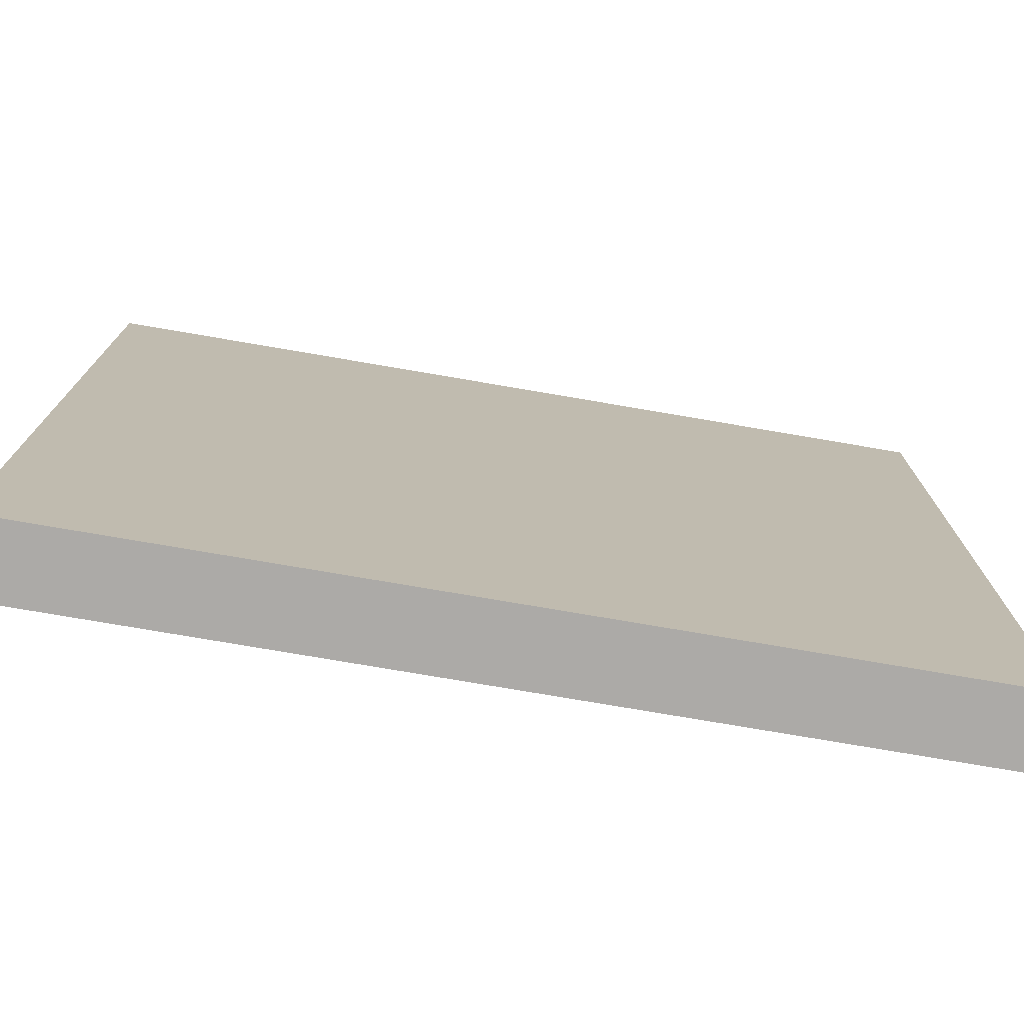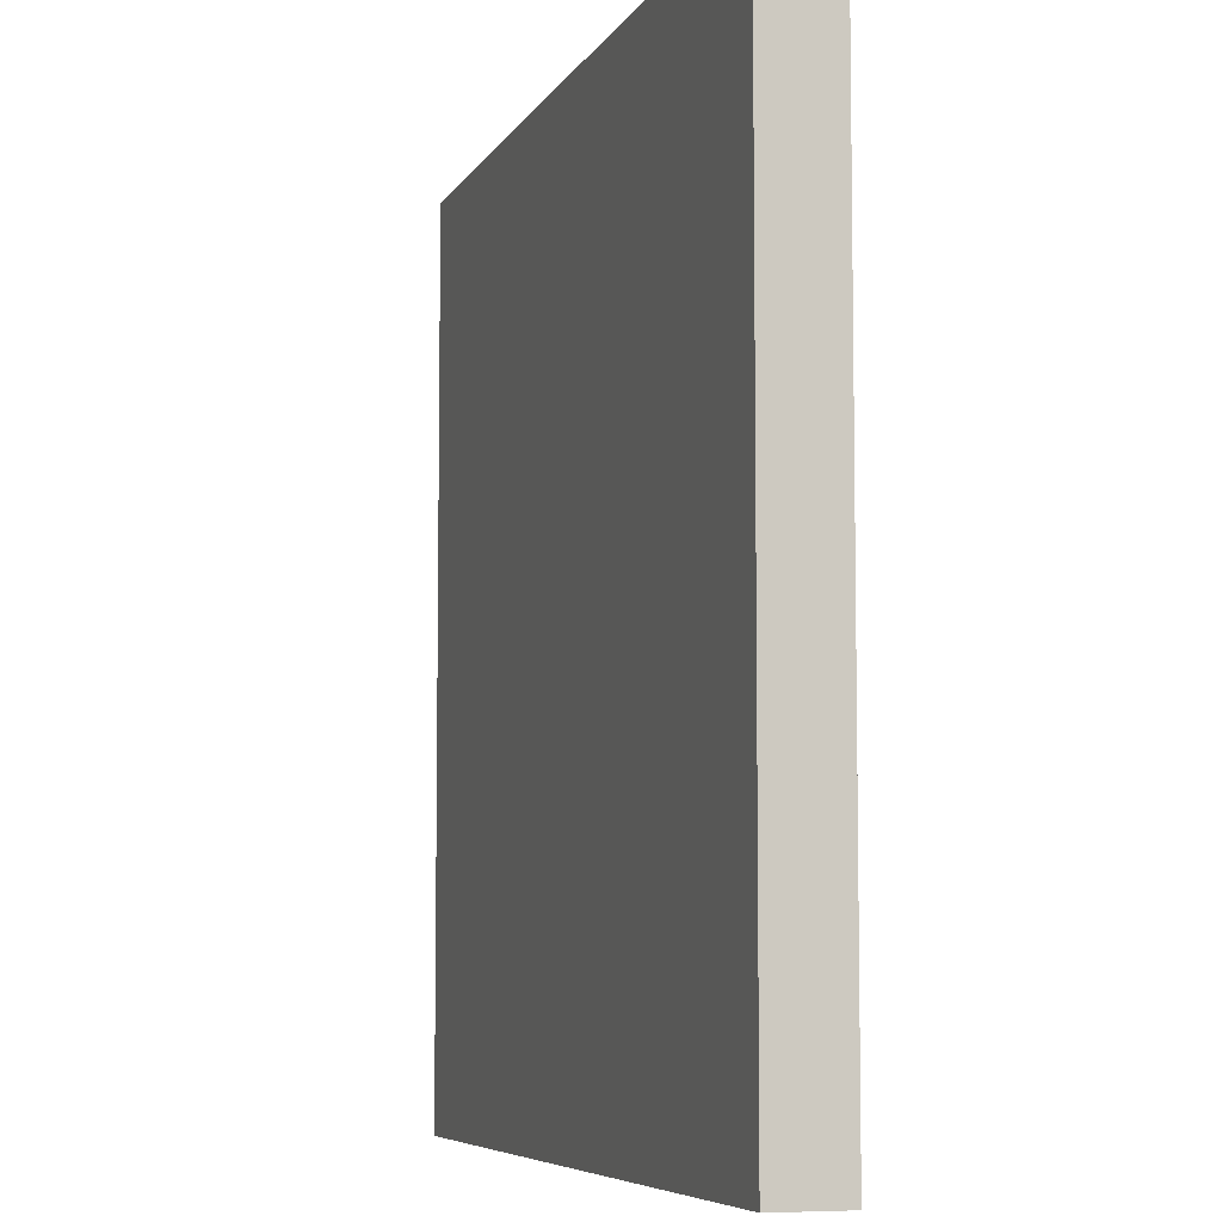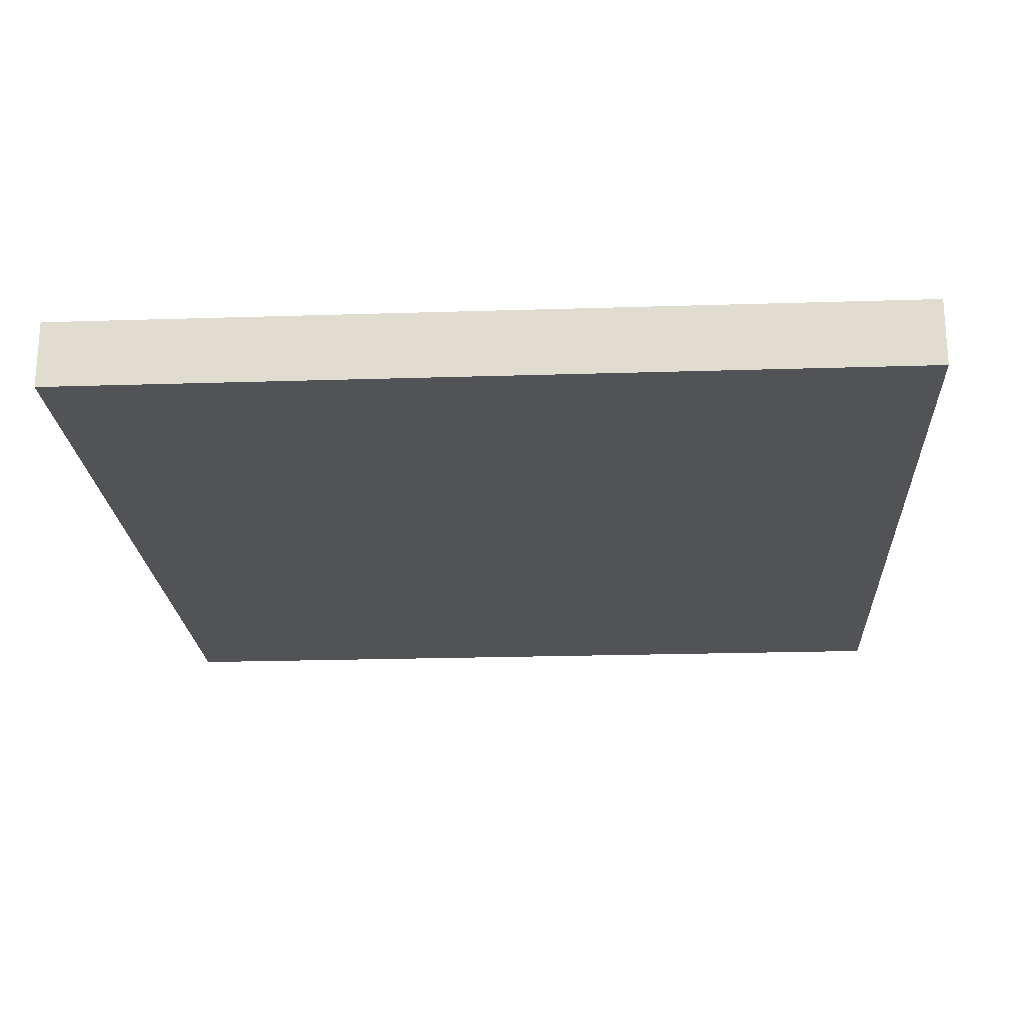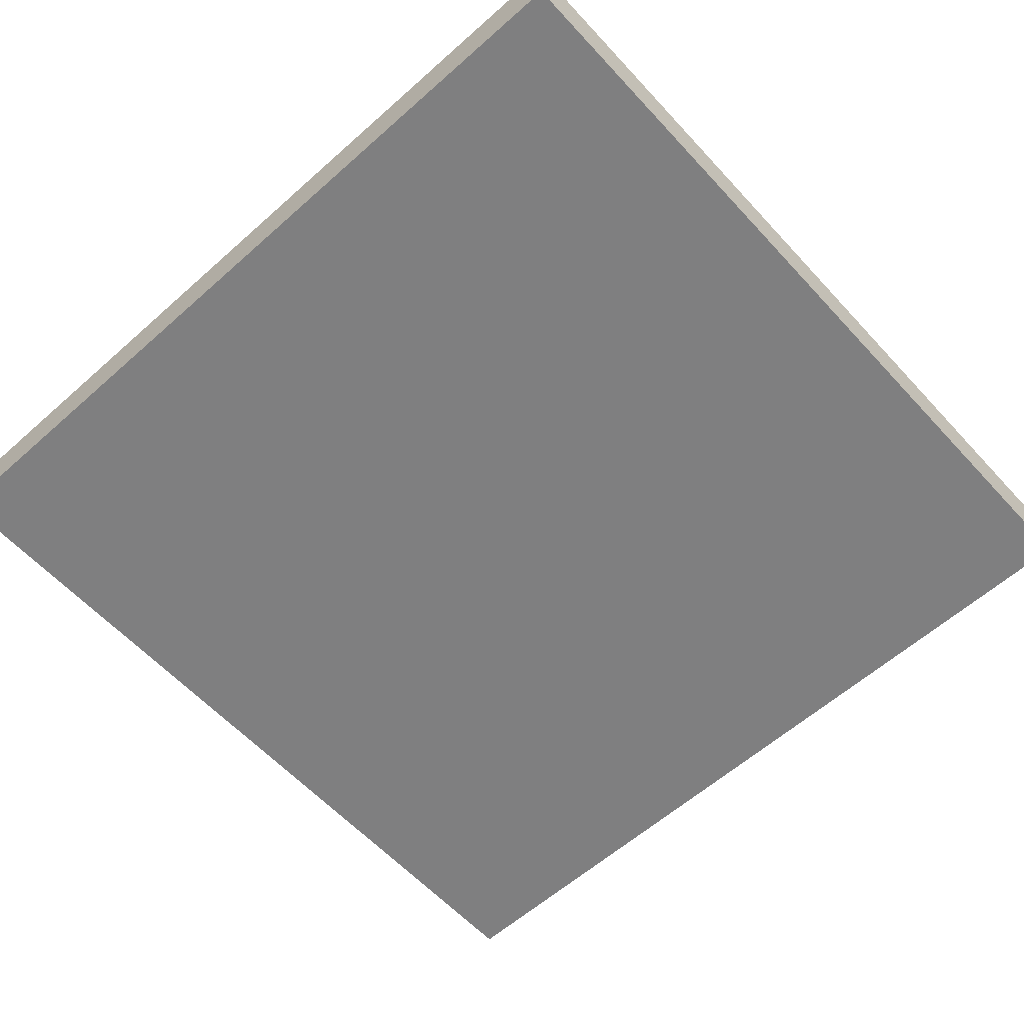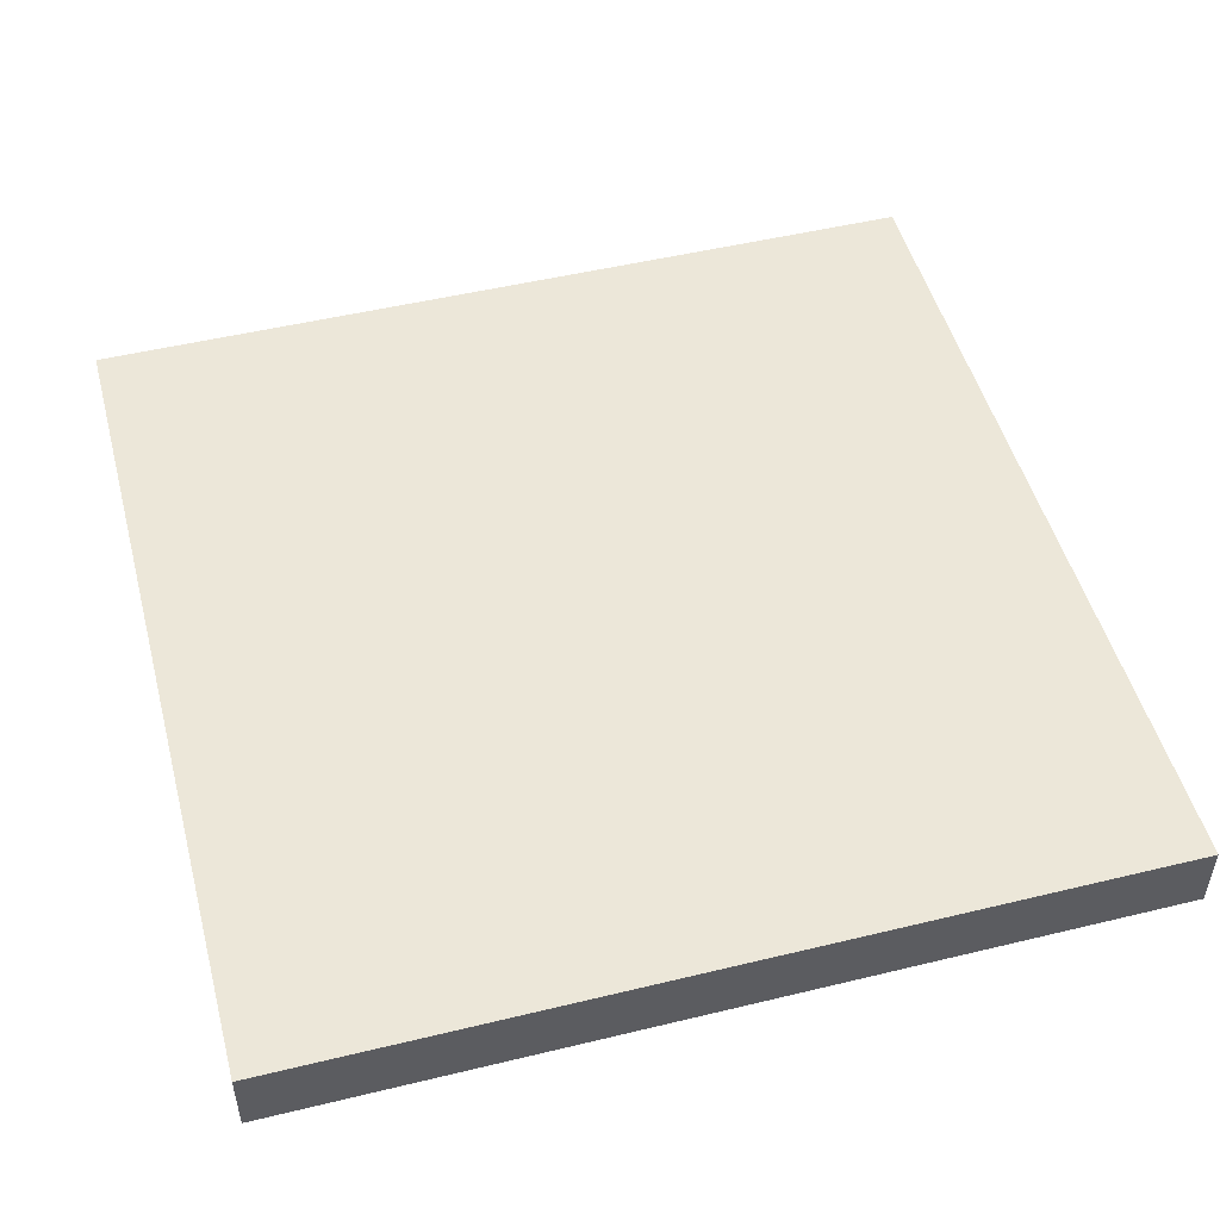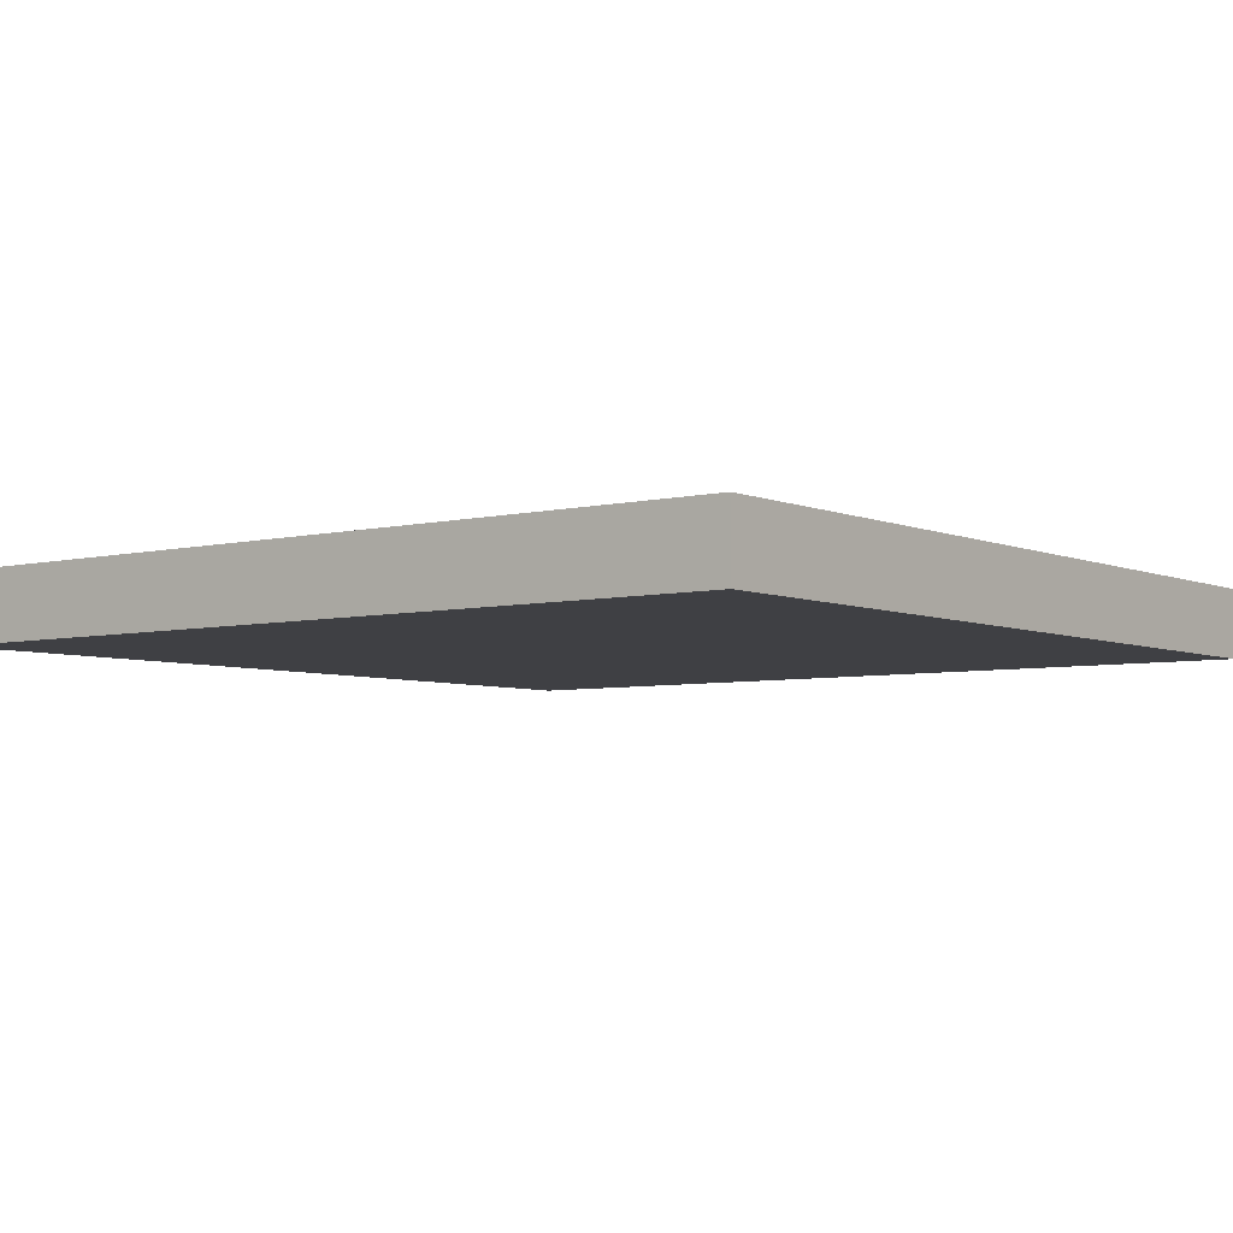
<metadata>
{"format":"obj","ext":"obj","renderer":"f3d","projection":"perspective","resolution":1024,"background":"white","views":[{"elev":-76.1,"azim":170.3,"up":"+Z"},{"elev":-6.6,"azim":-107.1,"up":"+Z"},{"elev":-21.8,"azim":3.2,"up":"+Y"},{"elev":-59.9,"azim":-47.7,"up":"+Y"},{"elev":50.0,"azim":-104.9,"up":"+Y"},{"elev":-5.1,"azim":-52.6,"up":"+Y"}]}
</metadata>
<code>
o Plane
v 5 0 15
v 5 0 5
v 5 0.1 15
v 5 0.1 5
v 5 0.2 15
v 5 0.2 5
v 5 0.4 15
v 5 0.4 5
v 5 0.6 15
v 5 0.6 5
v 5 0.8 15
v 5 0.8 5
v 15 0 15
v 15 0 5
v 15 0.1 15
v 15 0.1 5
v 15 0.2 15
v 15 0.2 5
v 15 0.4 15
v 15 0.4 5
v 15 0.6 15
v 15 0.6 5
v 15 0.8 15
v 15 0.8 5
v 5 0 15
v 5 0.1 15
v 5 0.2 15
v 5 0.4 15
v 5 0.6 15
v 5 0.8 15
v 15 0 15
v 15 0.1 15
v 15 0.2 15
v 15 0.4 15
v 15 0.6 15
v 15 0.8 15
v 5 0 5
v 5 0.1 5
v 5 0.2 5
v 5 0.4 5
v 5 0.6 5
v 5 0.8 5
v 15 0 5
v 15 0.1 5
v 15 0.2 5
v 15 0.4 5
v 15 0.6 5
v 15 0.8 5
v 5 0 15
v 15 0 15
v 5 0 5
v 15 0 5
v 5 0.8 15
v 15 0.8 15
v 5 0.8 5
v 15 0.8 5
f 3 2 1
f 4 2 3
f 5 4 3
f 6 4 5
f 7 6 5
f 8 6 7
f 9 8 7
f 10 8 9
f 11 10 9
f 12 10 11
f 13 14 15
f 15 14 16
f 15 16 17
f 17 16 18
f 17 18 19
f 19 18 20
f 19 20 21
f 21 20 22
f 21 22 23
f 23 22 24
f 31 26 25
f 32 27 26
f 32 26 31
f 33 28 27
f 33 27 32
f 34 29 28
f 34 28 33
f 35 30 29
f 35 29 34
f 36 30 35
f 37 38 43
f 38 39 44
f 43 38 44
f 39 40 45
f 44 39 45
f 40 41 46
f 45 40 46
f 41 42 47
f 46 41 47
f 47 42 48
f 51 50 49
f 52 50 51
f 53 54 55
f 55 54 56

</code>
